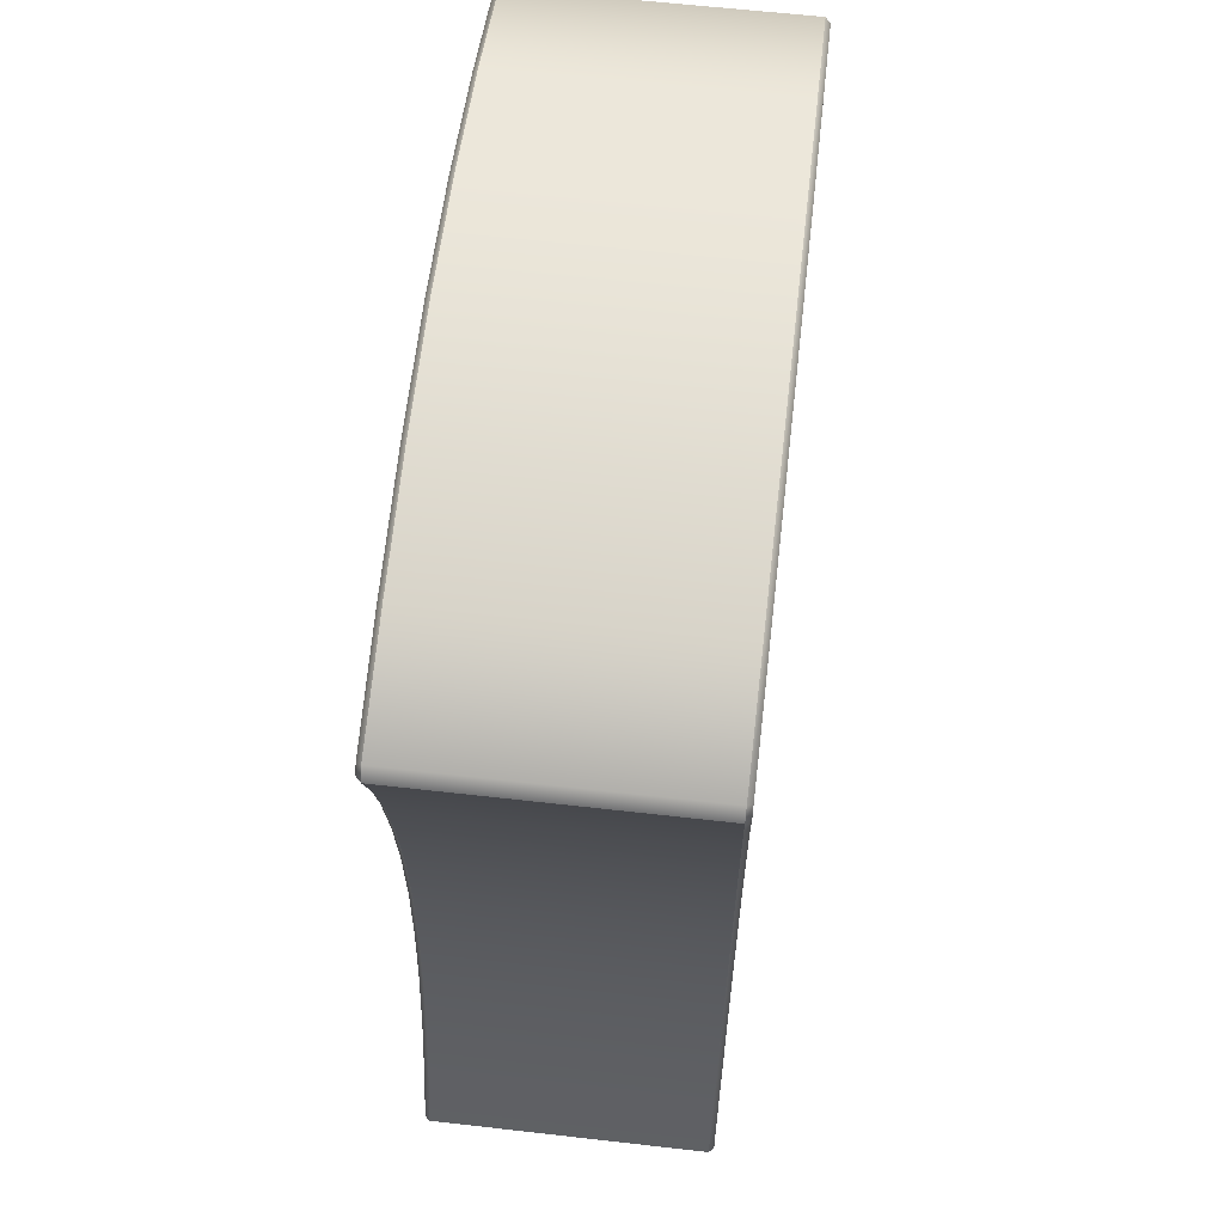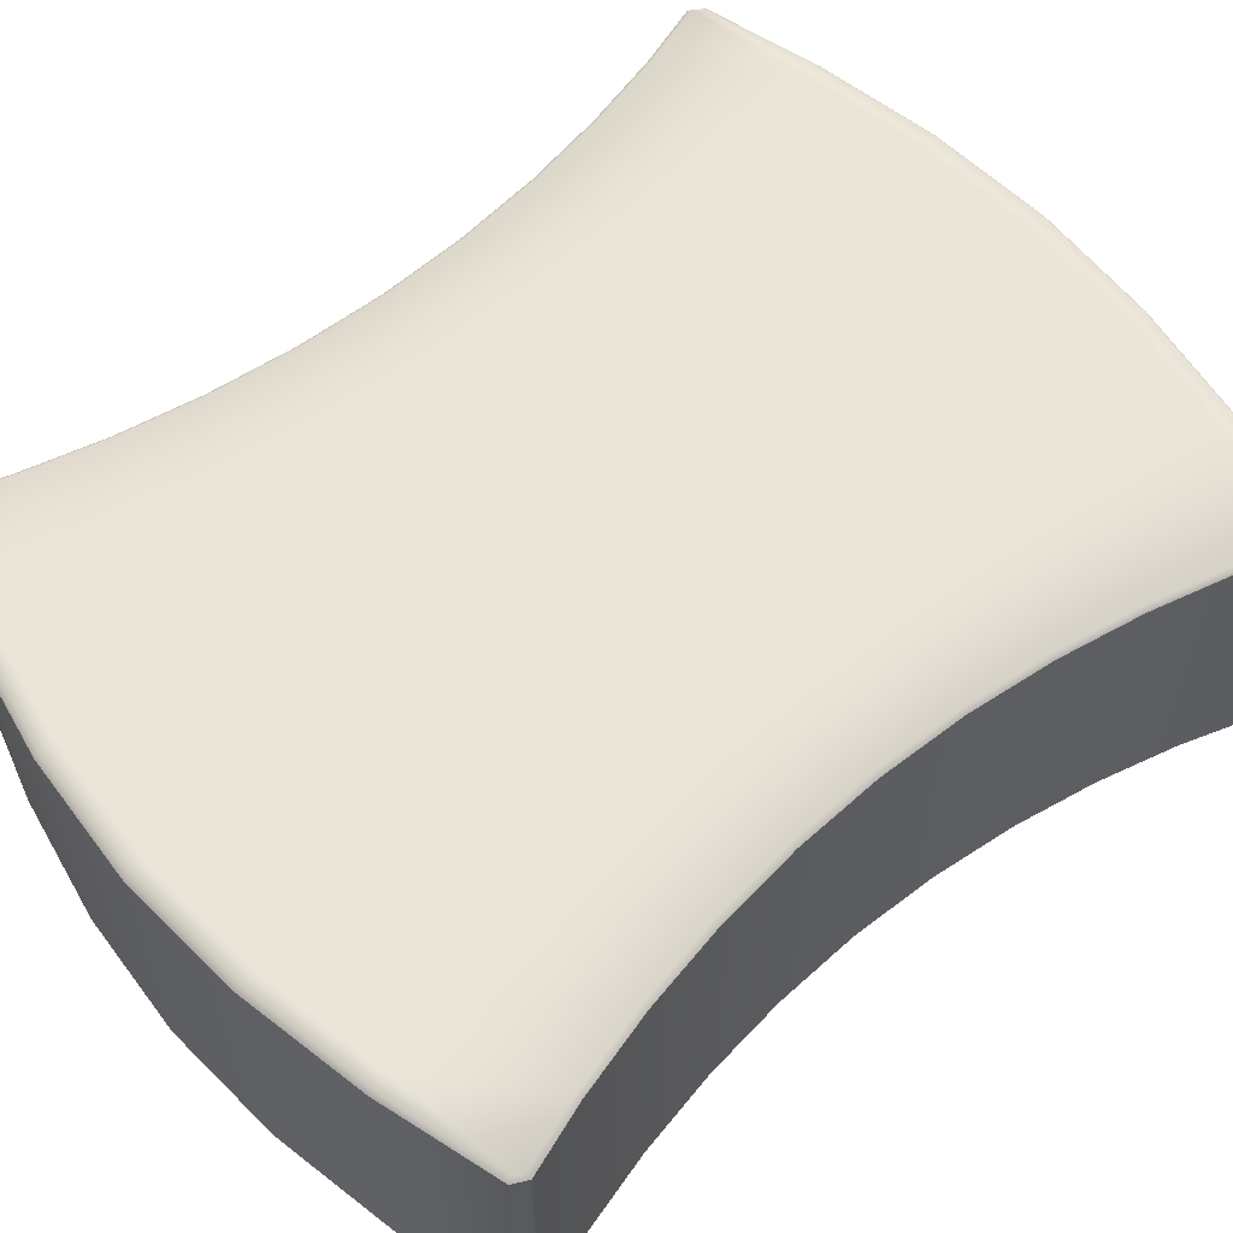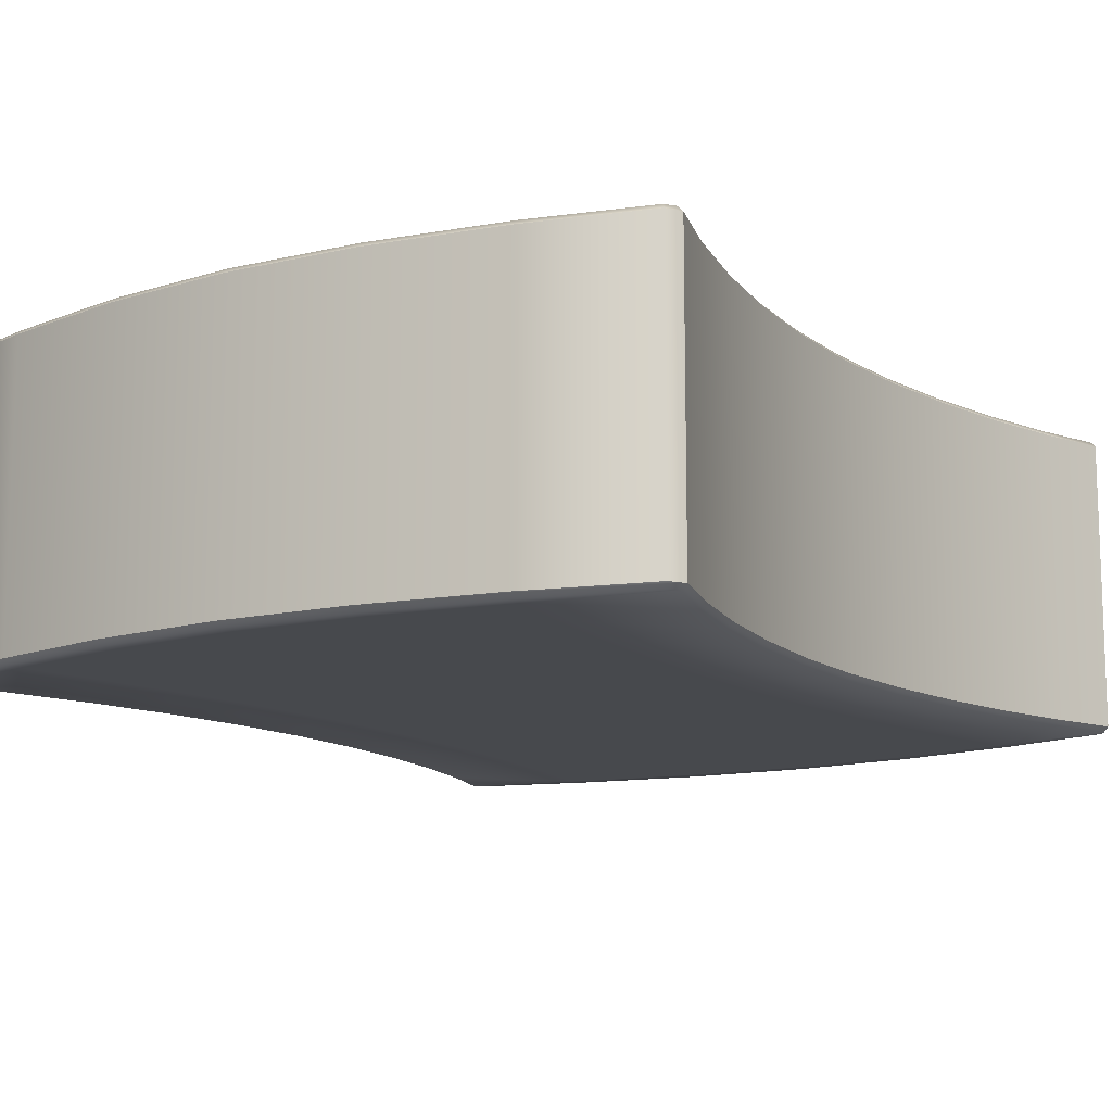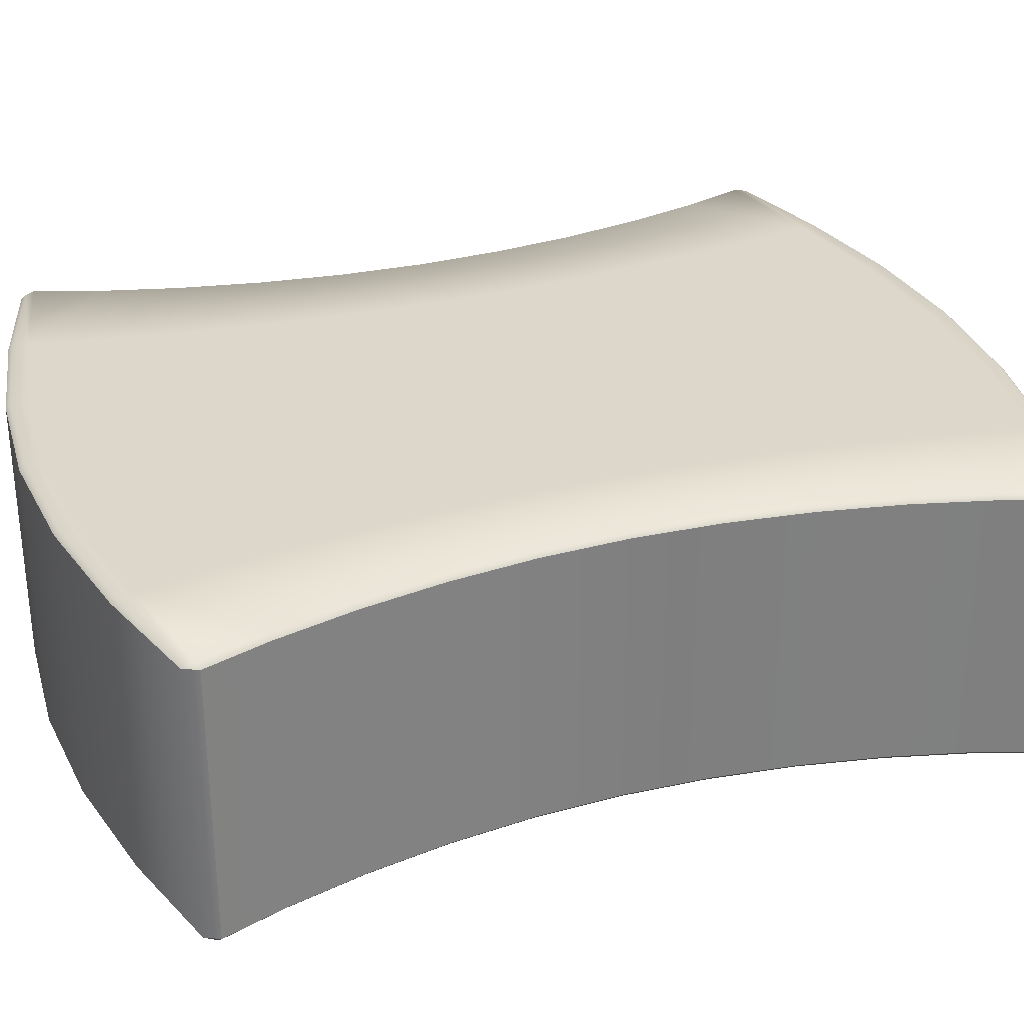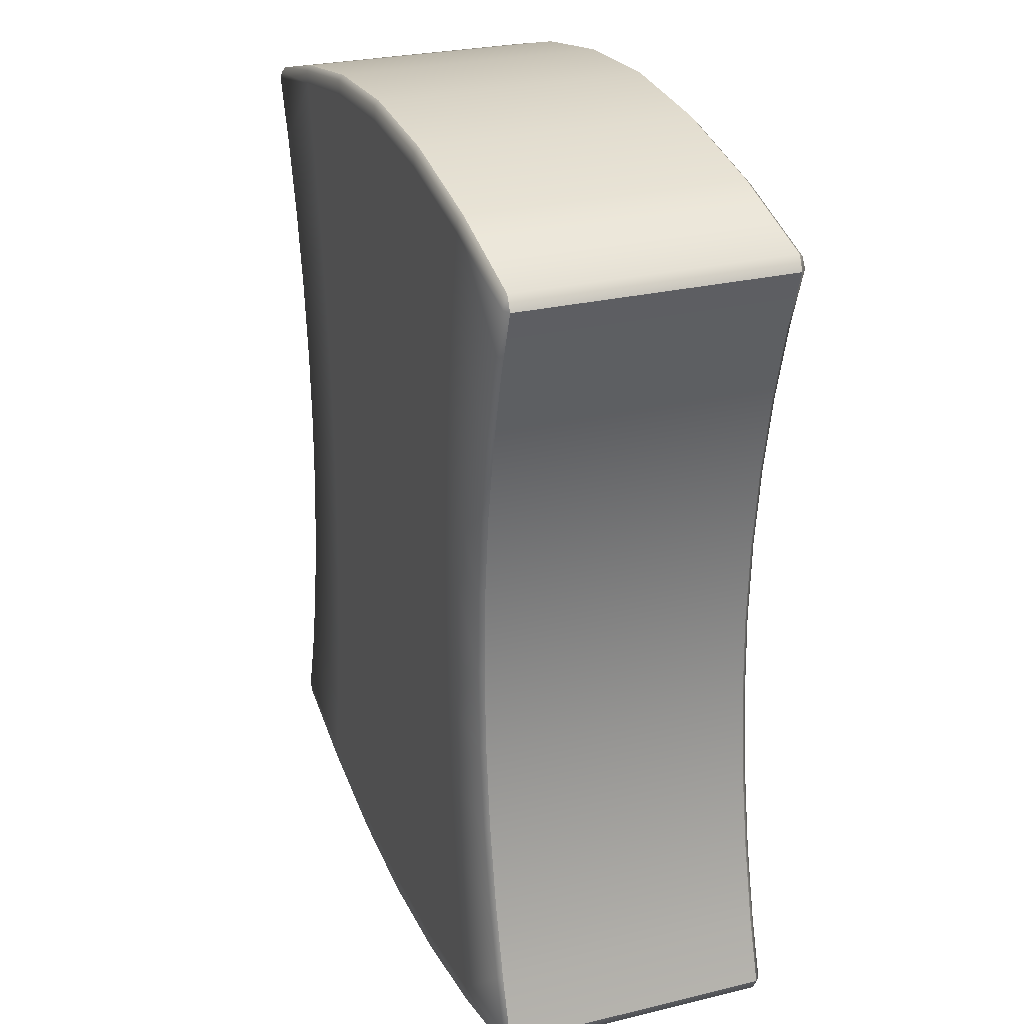
<metadata>
{"format":"obj","ext":"obj","renderer":"f3d","projection":"perspective","resolution":1024,"background":"white","views":[{"elev":61.7,"azim":-83.4,"up":"+Z"},{"elev":58.5,"azim":49.3,"up":"+Y"},{"elev":-12.4,"azim":-147.0,"up":"+Y"},{"elev":30.4,"azim":70.2,"up":"+Y"},{"elev":27.5,"azim":69.8,"up":"+Z"}]}
</metadata>
<code>
v  0.4119 0.5906 -0.0008
v  0 0.5906 0
v  0 0.5906 0.3933
v  0.4167 0.5906 0.3879
v  0 0.5906 -1.88
v  0.5086 0.5906 -1.849
v  0.5146 0.5906 -1.914
v  0 0.5906 -1.946
v  0 0.5906 -1.573
v  0 0.5906 -1.18
v  0.4521 0.5906 -1.165
v  0.4811 0.5906 -1.55
v  0 0.5906 -0.7865
v  0.4303 0.5906 -0.7779
v  0 0.5906 -0.3933
v  0.4167 0.5906 -0.3897
v  0 0.5906 1.88
v  -0.5086 0.5906 1.847
v  -0.5146 0.5906 1.911
v  0 0.5906 1.946
v  0 0.5906 1.573
v  0 0.5906 1.18
v  -0.4521 0.5906 1.163
v  -0.4811 0.5906 1.548
v  0 0.5906 0.7865
v  -0.4303 0.5906 0.7761
v  -0.4167 0.5906 0.3879
v  -1.216 0.5906 -0.0067
v  -1.23 0.5906 0.3507
v  -0.8333 0.5906 0.3729
v  -0.8238 0.5906 -0.0032
v  -0.4119 0.5906 -0.0008
v  0.8333 0.5906 0.3729
v  1.23 0.5906 0.3507
v  1.216 0.5906 -0.0067
v  0.8238 0.5906 -0.0032
v  -1.488 0.5906 -1.701
v  -1.514 0.5906 -1.662
v  -1.017 0.5906 -1.765
v  -1.029 0.5906 -1.823
v  -0.5086 0.5906 -1.849
v  -0.5146 0.5906 -1.914
v  1.424 0.5906 -1.395
v  1.514 0.5906 -1.662
v  1.017 0.5906 -1.765
v  0.9621 0.5906 -1.488
v  -0.9621 0.5906 -1.488
v  -1.424 0.5906 -1.395
v  -1.337 0.5906 -1.063
v  -0.9042 0.5906 -1.124
v  -0.4811 0.5906 -1.55
v  -0.4521 0.5906 -1.165
v  1.337 0.5906 -1.063
v  0.9042 0.5906 -1.124
v  -1.271 0.5906 -0.7179
v  -0.8607 0.5906 -0.7537
v  -0.4303 0.5906 -0.7779
v  1.271 0.5906 -0.7179
v  0.8607 0.5906 -0.7537
v  -1.23 0.5906 -0.3644
v  -0.8333 0.5906 -0.3795
v  -0.4167 0.5906 -0.3897
v  1.23 0.5906 -0.3644
v  0.8333 0.5906 -0.3795
v  1.488 0.5906 1.681
v  1.514 0.5906 1.642
v  1.017 0.5906 1.755
v  1.029 0.5906 1.814
v  0.5086 0.5906 1.847
v  0.5146 0.5906 1.911
v  -1.424 0.5906 1.377
v  -1.514 0.5906 1.642
v  -1.017 0.5906 1.755
v  -0.9621 0.5906 1.479
v  0.9621 0.5906 1.479
v  1.424 0.5906 1.377
v  1.337 0.5906 1.047
v  0.9042 0.5906 1.116
v  0.4811 0.5906 1.548
v  0.4521 0.5906 1.163
v  -1.337 0.5906 1.047
v  -0.9042 0.5906 1.116
v  1.271 0.5906 0.7033
v  0.8607 0.5906 0.7467
v  0.4303 0.5906 0.7761
v  -1.271 0.5906 0.7033
v  -0.8607 0.5906 0.7467
v  0 -0.5906 0.3933
v  0 -0.5906 0
v  0.4119 -0.5906 -0.0008
v  0.4167 -0.5906 0.3879
v  0 -0.5906 -1.573
v  0 -0.5906 -1.88
v  0.5086 -0.5906 -1.849
v  0.4811 -0.5906 -1.55
v  0.4521 -0.5906 -1.165
v  0 -0.5906 -1.18
v  0.4303 -0.5906 -0.7779
v  0 -0.5906 -0.7865
v  0.4167 -0.5906 -0.3897
v  0 -0.5906 -0.3933
v  0 -0.5906 1.573
v  0 -0.5906 1.88
v  -0.5086 -0.5906 1.847
v  -0.4811 -0.5906 1.548
v  -0.4521 -0.5906 1.163
v  0 -0.5906 1.18
v  -0.4303 -0.5906 0.7761
v  0 -0.5906 0.7865
v  -0.4167 -0.5906 0.3879
v  -0.8333 -0.5906 0.3729
v  -1.23 -0.5906 0.3507
v  -1.216 -0.5906 -0.0067
v  -0.8238 -0.5906 -0.0032
v  -0.4119 -0.5906 -0.0008
v  1.216 -0.5906 -0.0067
v  1.23 -0.5906 0.3507
v  0.8333 -0.5906 0.3729
v  0.8238 -0.5906 -0.0032
v  -1.424 -0.5906 -1.395
v  -1.514 -0.5906 -1.662
v  -1.017 -0.5906 -1.765
v  -0.9621 -0.5906 -1.488
v  -0.5086 -0.5906 -1.849
v  -0.4811 -0.5906 -1.55
v  1.488 -0.5906 -1.701
v  1.514 -0.5906 -1.662
v  1.017 -0.5906 -1.765
v  1.029 -0.5906 -1.823
v  0.5146 -0.5906 -1.914
v  -1.337 -0.5906 -1.063
v  -0.9042 -0.5906 -1.124
v  -0.4521 -0.5906 -1.165
v  0.9621 -0.5906 -1.488
v  1.424 -0.5906 -1.395
v  1.337 -0.5906 -1.063
v  0.9042 -0.5906 -1.124
v  -1.271 -0.5906 -0.7179
v  -0.8607 -0.5906 -0.7537
v  -0.4303 -0.5906 -0.7779
v  1.271 -0.5906 -0.7179
v  0.8607 -0.5906 -0.7537
v  -1.23 -0.5906 -0.3644
v  -0.8333 -0.5906 -0.3795
v  -0.4167 -0.5906 -0.3897
v  1.23 -0.5906 -0.3644
v  0.8333 -0.5906 -0.3795
v  1.424 -0.5906 1.377
v  1.514 -0.5906 1.642
v  1.017 -0.5906 1.755
v  0.9621 -0.5906 1.479
v  0.5086 -0.5906 1.847
v  0.4811 -0.5906 1.548
v  -1.488 -0.5906 1.681
v  -1.514 -0.5906 1.642
v  -1.017 -0.5906 1.755
v  -1.029 -0.5906 1.814
v  -0.5146 -0.5906 1.911
v  1.337 -0.5906 1.047
v  0.9042 -0.5906 1.116
v  0.4521 -0.5906 1.163
v  -0.9621 -0.5906 1.479
v  -1.424 -0.5906 1.377
v  -1.337 -0.5906 1.047
v  -0.9042 -0.5906 1.116
v  1.271 -0.5906 0.7033
v  0.8607 -0.5906 0.7467
v  0.4303 -0.5906 0.7761
v  -1.271 -0.5906 0.7033
v  -0.8607 -0.5906 0.7467
v  0.5164 0.5707 -1.934
v  0.5164 0.3538 -1.934
v  0 0.3538 -1.966
v  0 0.5707 -1.966
v  -0.5164 0.5707 1.931
v  -0.5164 0.3538 1.931
v  0 0.3538 1.966
v  0 0.5707 1.966
v  -1.236 0.5707 -0.0069
v  -1.236 0.3538 -0.0069
v  -1.25 0.3538 0.3496
v  -1.25 0.5707 0.3496
v  1.25 0.5707 0.3496
v  1.25 0.3538 0.3496
v  1.236 0.3538 -0.0069
v  1.236 0.5707 -0.0069
v  -1.033 0.5707 -1.843
v  -1.033 0.3538 -1.843
v  -1.502 0.3538 -1.718
v  -1.502 0.5707 -1.718
v  -1.533 0.5707 -1.658
v  -1.533 0.3538 -1.658
v  -1.443 0.3538 -1.391
v  -1.443 0.5707 -1.391
v  -0.5164 0.5707 -1.934
v  -0.5164 0.3538 -1.934
v  1.443 0.5707 -1.391
v  1.443 0.3538 -1.391
v  1.533 0.3538 -1.658
v  1.533 0.5707 -1.658
v  1.502 0.5707 -1.718
v  1.502 0.3538 -1.718
v  1.033 0.3538 -1.843
v  1.033 0.5707 -1.843
v  -1.356 0.3538 -1.06
v  -1.356 0.5707 -1.06
v  1.356 0.5707 -1.06
v  1.356 0.3538 -1.06
v  -1.291 0.3538 -0.7162
v  -1.291 0.5707 -0.7162
v  1.291 0.5707 -0.7162
v  1.291 0.3538 -0.7162
v  -1.25 0.3538 -0.3636
v  -1.25 0.5707 -0.3636
v  1.25 0.5707 -0.3636
v  1.25 0.3538 -0.3636
v  1.033 0.5707 1.833
v  1.033 0.3538 1.833
v  1.502 0.3538 1.698
v  1.502 0.5707 1.698
v  1.533 0.5707 1.637
v  1.533 0.3538 1.637
v  1.443 0.3538 1.373
v  1.443 0.5707 1.373
v  0.5164 0.5707 1.931
v  0.5164 0.3538 1.931
v  -1.443 0.5707 1.373
v  -1.443 0.3538 1.373
v  -1.533 0.3538 1.637
v  -1.533 0.5707 1.637
v  -1.502 0.5707 1.698
v  -1.502 0.3538 1.698
v  -1.033 0.3538 1.833
v  -1.033 0.5707 1.833
v  1.356 0.3538 1.044
v  1.356 0.5707 1.044
v  -1.356 0.5707 1.044
v  -1.356 0.3538 1.044
v  1.291 0.3538 0.7012
v  1.291 0.5707 0.7012
v  -1.291 0.5707 0.7012
v  -1.291 0.3538 0.7012
v  -1.533 -0.5707 -1.658
v  -1.502 -0.5707 -1.718
v  1.502 -0.5707 -1.718
v  1.533 -0.5707 -1.658
v  1.533 -0.5707 1.637
v  1.502 -0.5707 1.698
v  -1.502 -0.5707 1.698
v  -1.533 -0.5707 1.637
v  1.029 0.5906 -1.823
v  -1.029 0.5906 1.814
v  0 -0.5906 -1.946
v  0 -0.5906 1.946
v  -1.029 -0.5906 -1.823
v  -0.5146 -0.5906 -1.914
v  1.029 -0.5906 1.814
v  0.5146 -0.5906 1.911
v  -1.488 -0.5906 -1.701
v  1.488 -0.5906 1.681
v  -1.488 0.5906 1.681
v  1.488 0.5906 -1.701
v  0 -0.5707 -1.966
v  0.5164 -0.5707 -1.934
v  0 -0.5707 1.966
v  -0.5164 -0.5707 1.931
v  -1.25 -0.5707 0.3496
v  -1.236 -0.5707 -0.0069
v  1.236 -0.5707 -0.0069
v  1.25 -0.5707 0.3496
v  -1.443 -0.5707 -1.391
v  -1.033 -0.5707 -1.843
v  -0.5164 -0.5707 -1.934
v  1.033 -0.5707 -1.843
v  1.443 -0.5707 -1.391
v  -1.356 -0.5707 -1.06
v  1.356 -0.5707 -1.06
v  -1.291 -0.5707 -0.7162
v  1.291 -0.5707 -0.7162
v  -1.25 -0.5707 -0.3636
v  1.25 -0.5707 -0.3636
v  1.443 -0.5707 1.373
v  1.033 -0.5707 1.833
v  0.5164 -0.5707 1.931
v  -1.033 -0.5707 1.833
v  -1.443 -0.5707 1.373
v  1.356 -0.5707 1.044
v  -1.356 -0.5707 1.044
v  1.291 -0.5707 0.7012
v  -1.291 -0.5707 0.7012
g Sponge3
f 1 2 3 4
f 5 6 7 8
f 9 10 11 12
f 10 13 14 11
f 13 15 16 14
f 15 2 1 16
f 17 18 19 20
f 21 22 23 24
f 22 25 26 23
f 25 3 27 26
f 28 29 30 31
f 31 30 27 32
f 32 27 3 2
f 33 34 35 36
f 4 33 36 1
f 37 38 39 40
f 40 39 41 42
f 42 41 5 8
f 43 44 45 46
f 45 6 12 46
f 47 48 49 50
f 51 47 50 52
f 9 51 52 10
f 53 43 46 54
f 54 46 12 11
f 50 49 55 56
f 52 50 56 57
f 10 52 57 13
f 58 53 54 59
f 59 54 11 14
f 56 55 60 61
f 57 56 61 62
f 13 57 62 15
f 63 58 59 64
f 64 59 14 16
f 61 60 28 31
f 62 61 31 32
f 15 62 32 2
f 35 63 64 36
f 36 64 16 1
f 65 66 67 68
f 68 67 69 70
f 70 69 17 20
f 71 72 73 74
f 73 18 24 74
f 75 76 77 78
f 79 75 78 80
f 21 79 80 22
f 81 71 74 82
f 82 74 24 23
f 78 77 83 84
f 80 78 84 85
f 22 80 85 25
f 86 81 82 87
f 87 82 23 26
f 84 83 34 33
f 85 84 33 4
f 25 85 4 3
f 29 86 87 30
f 30 87 26 27
f 88 89 90 91
f 92 93 94 95
f 96 97 92 95
f 98 99 97 96
f 100 101 99 98
f 90 89 101 100
f 102 103 104 105
f 106 107 102 105
f 108 109 107 106
f 110 88 109 108
f 111 112 113 114
f 110 111 114 115
f 88 110 115 89
f 116 117 118 119
f 119 118 91 90
f 120 121 122 123
f 122 124 125 123
f 124 93 92 125
f 126 127 128 129
f 129 128 94 130
f 131 120 123 132
f 132 123 125 133
f 133 125 92 97
f 134 135 136 137
f 95 134 137 96
f 138 131 132 139
f 139 132 133 140
f 140 133 97 99
f 137 136 141 142
f 96 137 142 98
f 143 138 139 144
f 144 139 140 145
f 145 140 99 101
f 142 141 146 147
f 98 142 147 100
f 113 143 144 114
f 114 144 145 115
f 115 145 101 89
f 147 146 116 119
f 100 147 119 90
f 148 149 150 151
f 150 152 153 151
f 152 103 102 153
f 154 155 156 157
f 157 156 104 158
f 159 148 151 160
f 160 151 153 161
f 161 153 102 107
f 162 163 164 165
f 105 162 165 106
f 166 159 160 167
f 167 160 161 168
f 168 161 107 109
f 165 164 169 170
f 106 165 170 108
f 117 166 167 118
f 118 167 168 91
f 91 168 109 88
f 170 169 112 111
f 108 170 111 110
f 171 172 173 174
f 175 176 177 178
f 179 180 181 182
f 183 184 185 186
f 187 188 189 190
f 191 192 193 194
f 195 196 188 187
f 174 173 196 195
f 197 198 199 200
f 201 202 203 204
f 204 203 172 171
f 194 193 205 206
f 207 208 198 197
f 206 205 209 210
f 211 212 208 207
f 210 209 213 214
f 215 216 212 211
f 214 213 180 179
f 186 185 216 215
f 217 218 219 220
f 221 222 223 224
f 225 226 218 217
f 178 177 226 225
f 227 228 229 230
f 231 232 233 234
f 234 233 176 175
f 224 223 235 236
f 237 238 228 227
f 236 235 239 240
f 241 242 238 237
f 240 239 184 183
f 182 181 242 241
f 243 192 189 244
f 245 202 199 246
f 247 222 219 248
f 249 232 229 250
f 9 12 6 5
f 21 24 18 17
f 47 51 41 39
f 41 51 9 5
f 251 7 6 45
f 67 75 79 69
f 69 79 21 17
f 252 19 18 73
f 93 253 130 94
f 103 254 158 104
f 255 256 124 122
f 256 253 93 124
f 134 95 94 128
f 257 258 152 150
f 258 254 103 152
f 156 162 105 104
f 259 255 122 121
f 135 134 128 127
f 163 162 156 155
f 260 257 150 149
f 261 252 73 72
f 76 75 67 66
f 48 47 39 38
f 262 251 45 44
f 7 171 174 8
f 19 175 178 20
f 28 179 182 29
f 34 183 186 35
f 40 187 190 37
f 38 191 194 48
f 42 195 187 40
f 8 174 195 42
f 43 197 200 44
f 262 201 204 251
f 251 204 171 7
f 48 194 206 49
f 53 207 197 43
f 49 206 210 55
f 58 211 207 53
f 55 210 214 60
f 63 215 211 58
f 60 214 179 28
f 35 186 215 63
f 68 217 220 65
f 66 221 224 76
f 70 225 217 68
f 20 178 225 70
f 71 227 230 72
f 261 231 234 252
f 252 234 175 19
f 76 224 236 77
f 81 237 227 71
f 77 236 240 83
f 86 241 237 81
f 83 240 183 34
f 29 182 241 86
f 253 263 264 130
f 254 265 266 158
f 112 267 268 113
f 116 269 270 117
f 120 271 243 121
f 259 244 272 255
f 255 272 273 256
f 256 273 263 253
f 129 274 245 126
f 127 246 275 135
f 130 264 274 129
f 131 276 271 120
f 135 275 277 136
f 138 278 276 131
f 136 277 279 141
f 143 280 278 138
f 141 279 281 146
f 113 268 280 143
f 146 281 269 116
f 148 282 247 149
f 260 248 283 257
f 257 283 284 258
f 258 284 265 254
f 157 285 249 154
f 155 250 286 163
f 158 266 285 157
f 159 287 282 148
f 163 286 288 164
f 166 289 287 159
f 164 288 290 169
f 117 270 289 166
f 169 290 267 112
f 191 38 37 190
f 201 262 44 200
f 221 66 65 220
f 231 261 72 230
f 244 259 121 243
f 246 127 126 245
f 248 260 149 247
f 250 155 154 249
f 264 263 173 172
f 266 265 177 176
f 268 267 181 180
f 270 269 185 184
f 272 244 189 188
f 243 271 193 192
f 273 272 188 196
f 263 273 196 173
f 275 246 199 198
f 245 274 203 202
f 274 264 172 203
f 271 276 205 193
f 277 275 198 208
f 276 278 209 205
f 279 277 208 212
f 278 280 213 209
f 281 279 212 216
f 280 268 180 213
f 269 281 216 185
f 283 248 219 218
f 247 282 223 222
f 284 283 218 226
f 265 284 226 177
f 286 250 229 228
f 249 285 233 232
f 285 266 176 233
f 282 287 235 223
f 288 286 228 238
f 287 289 239 235
f 290 288 238 242
f 289 270 184 239
f 267 290 242 181
f 191 190 189 192
f 201 200 199 202
f 221 220 219 222
f 231 230 229 232

</code>
